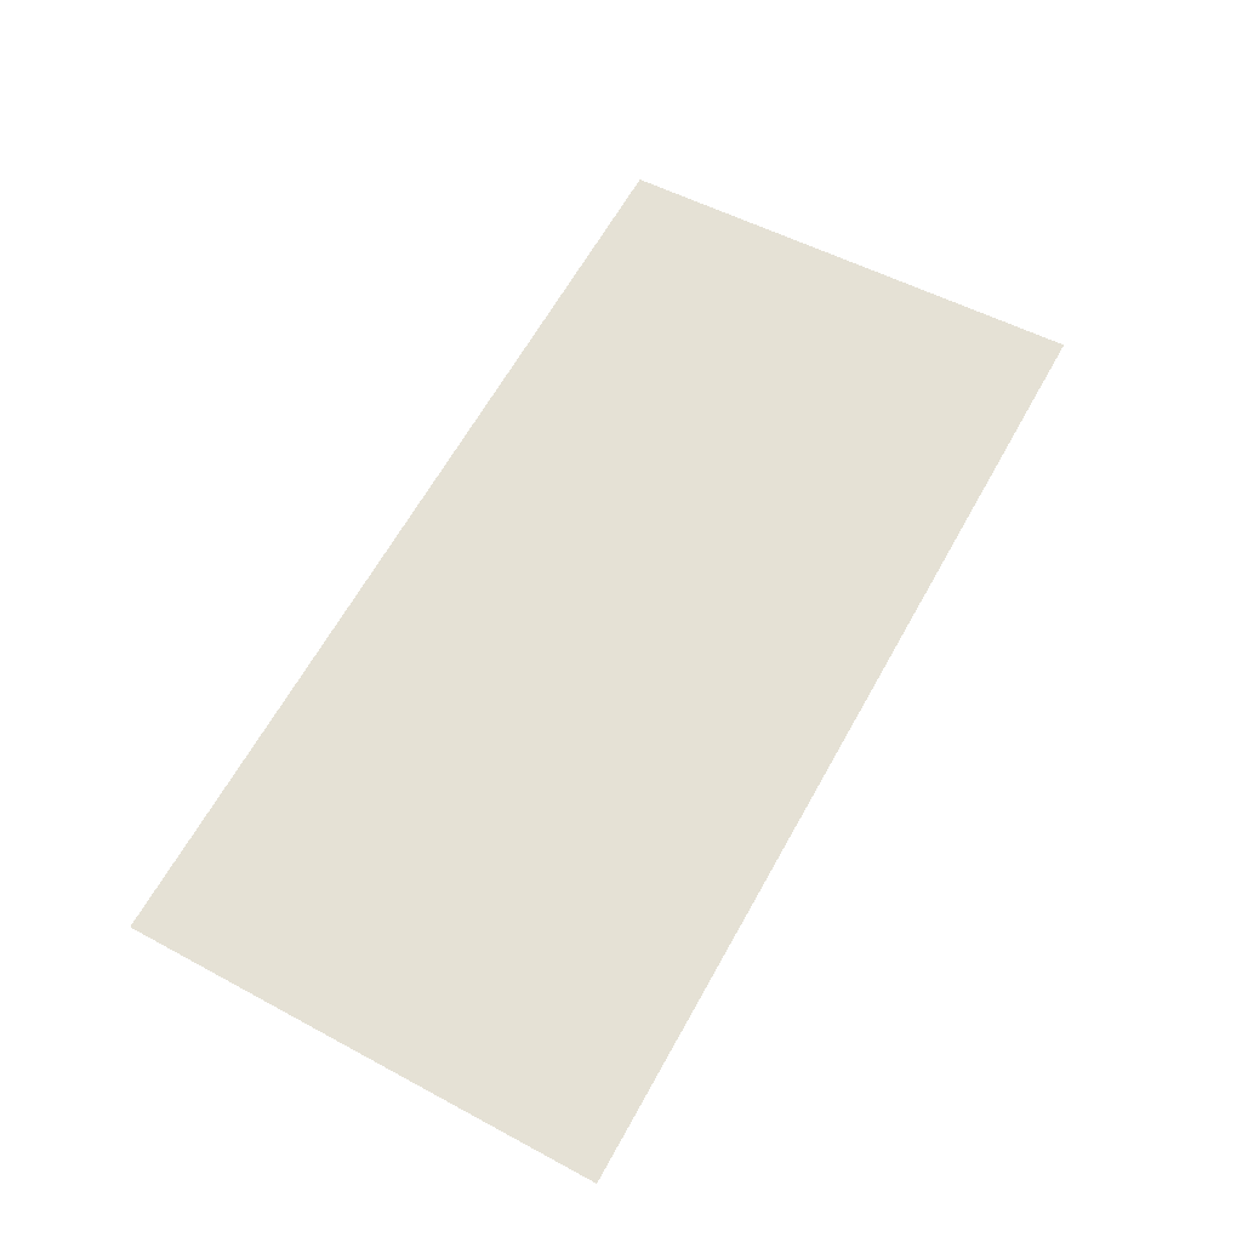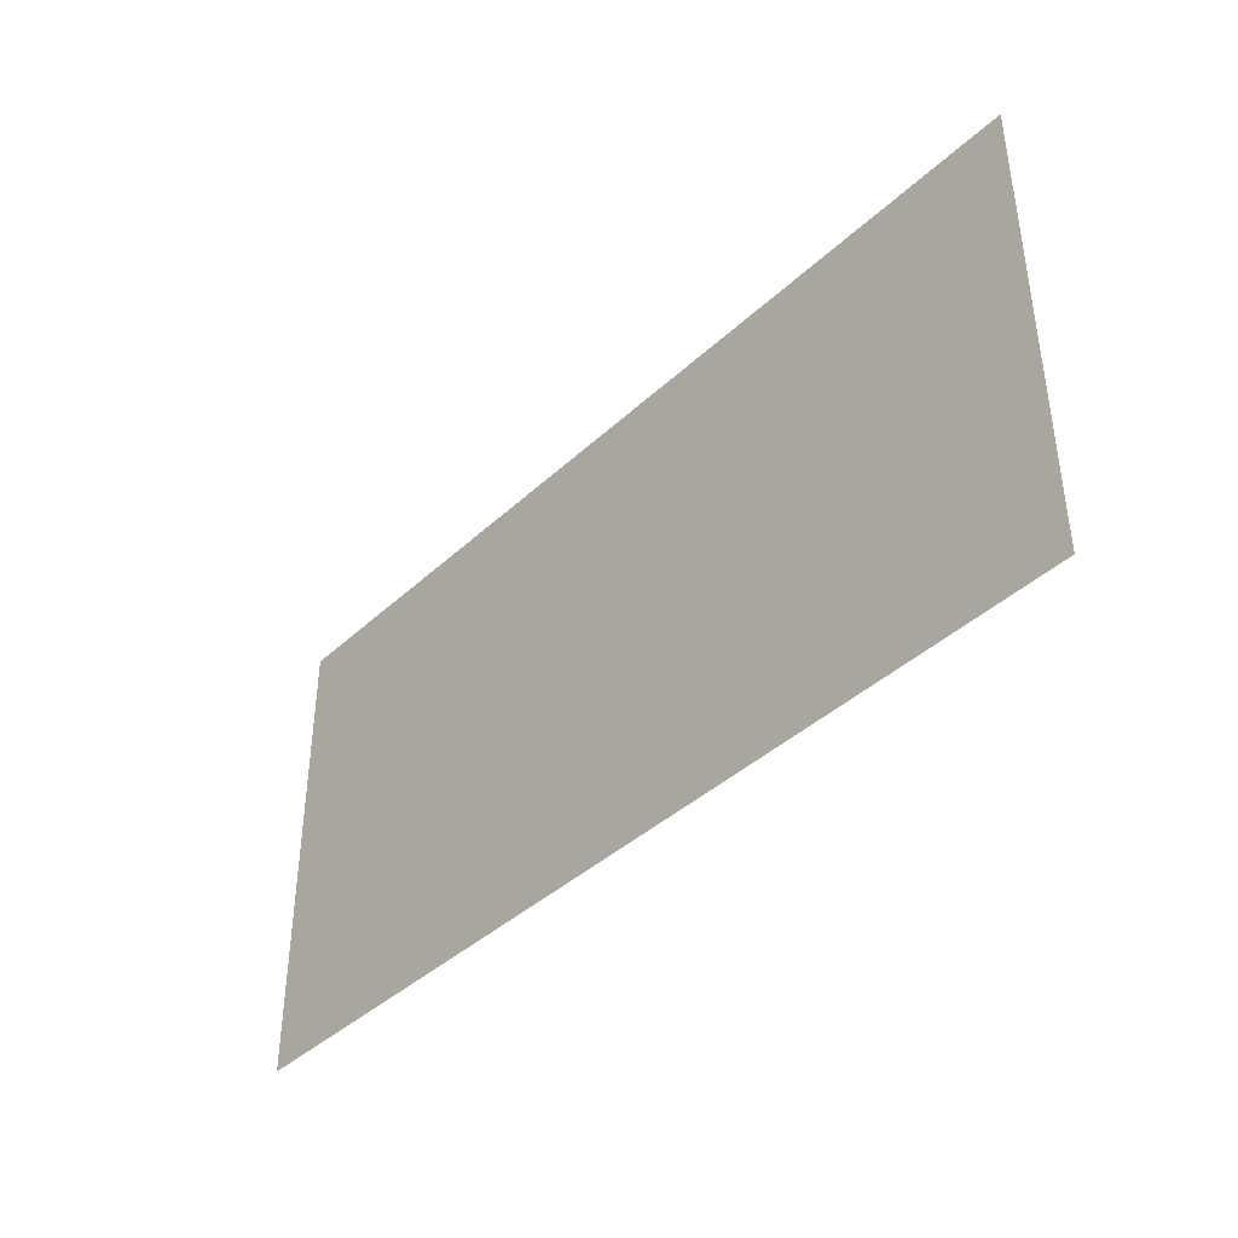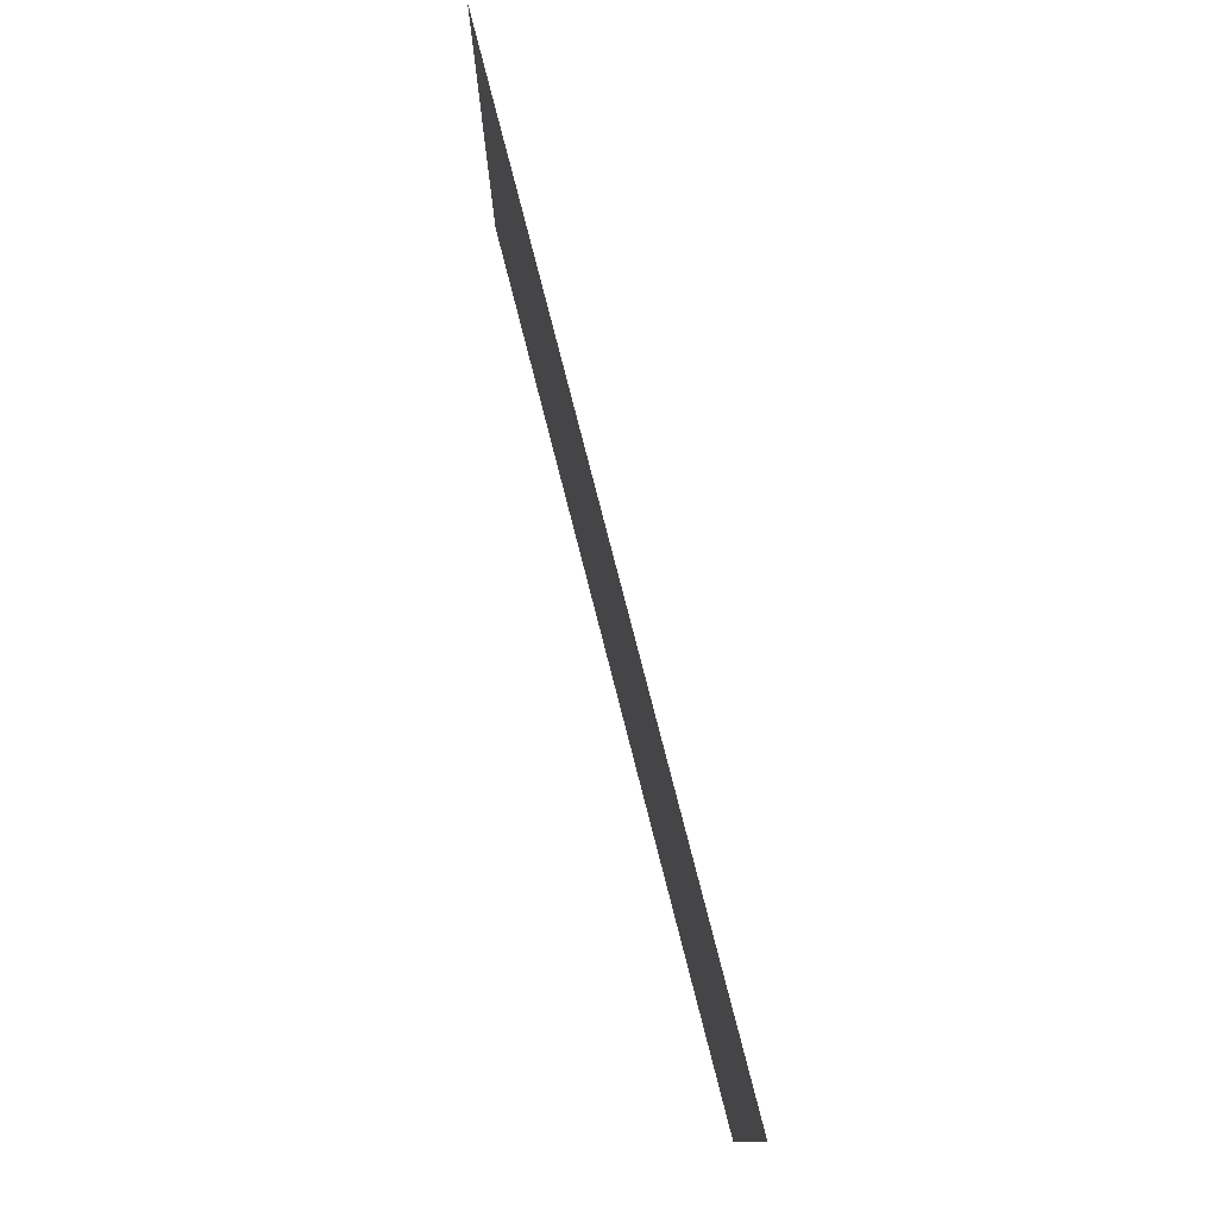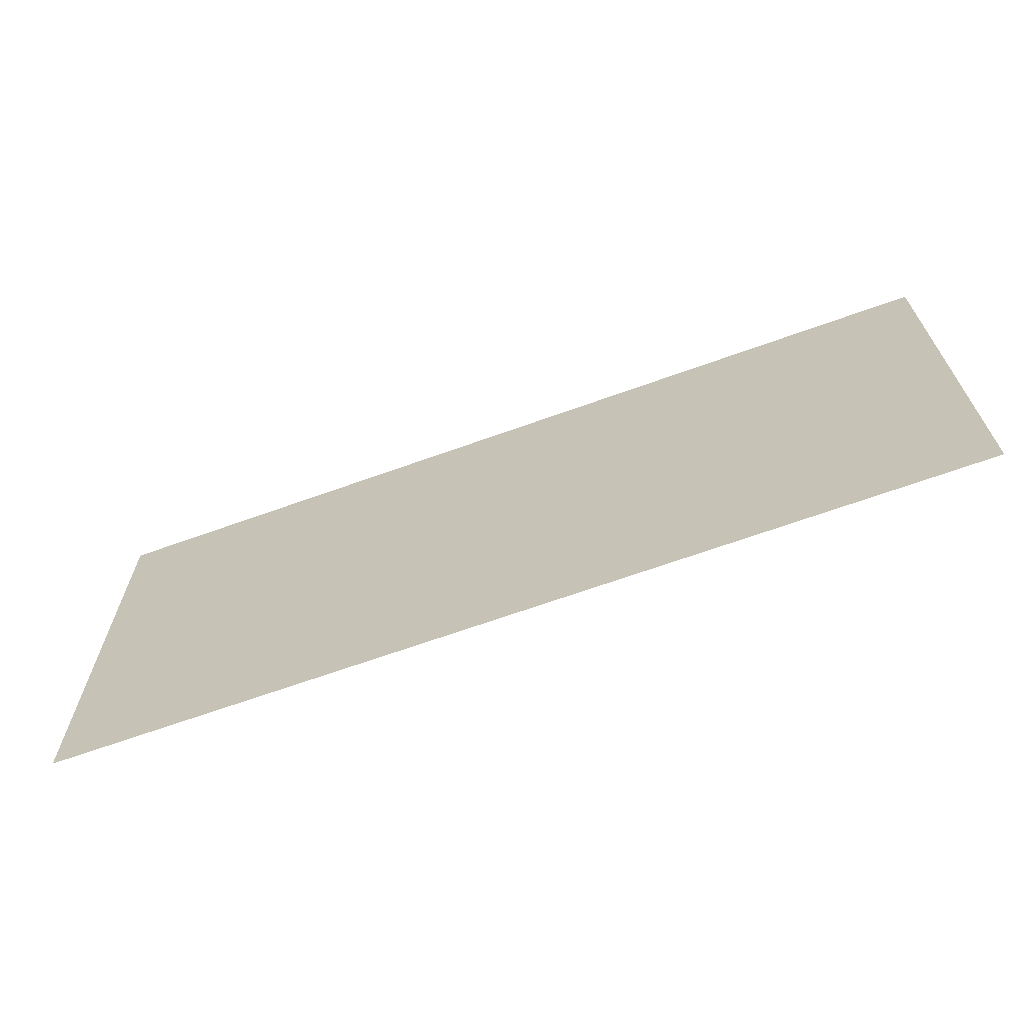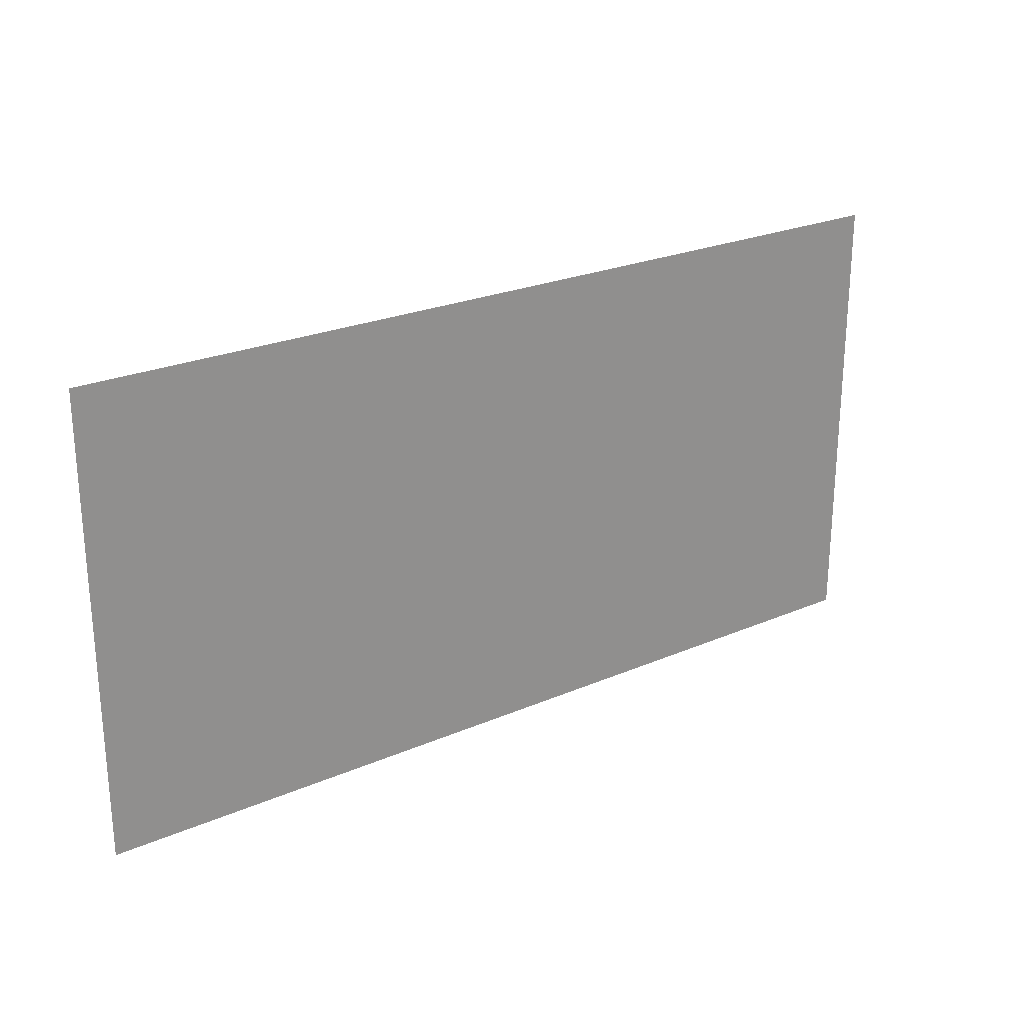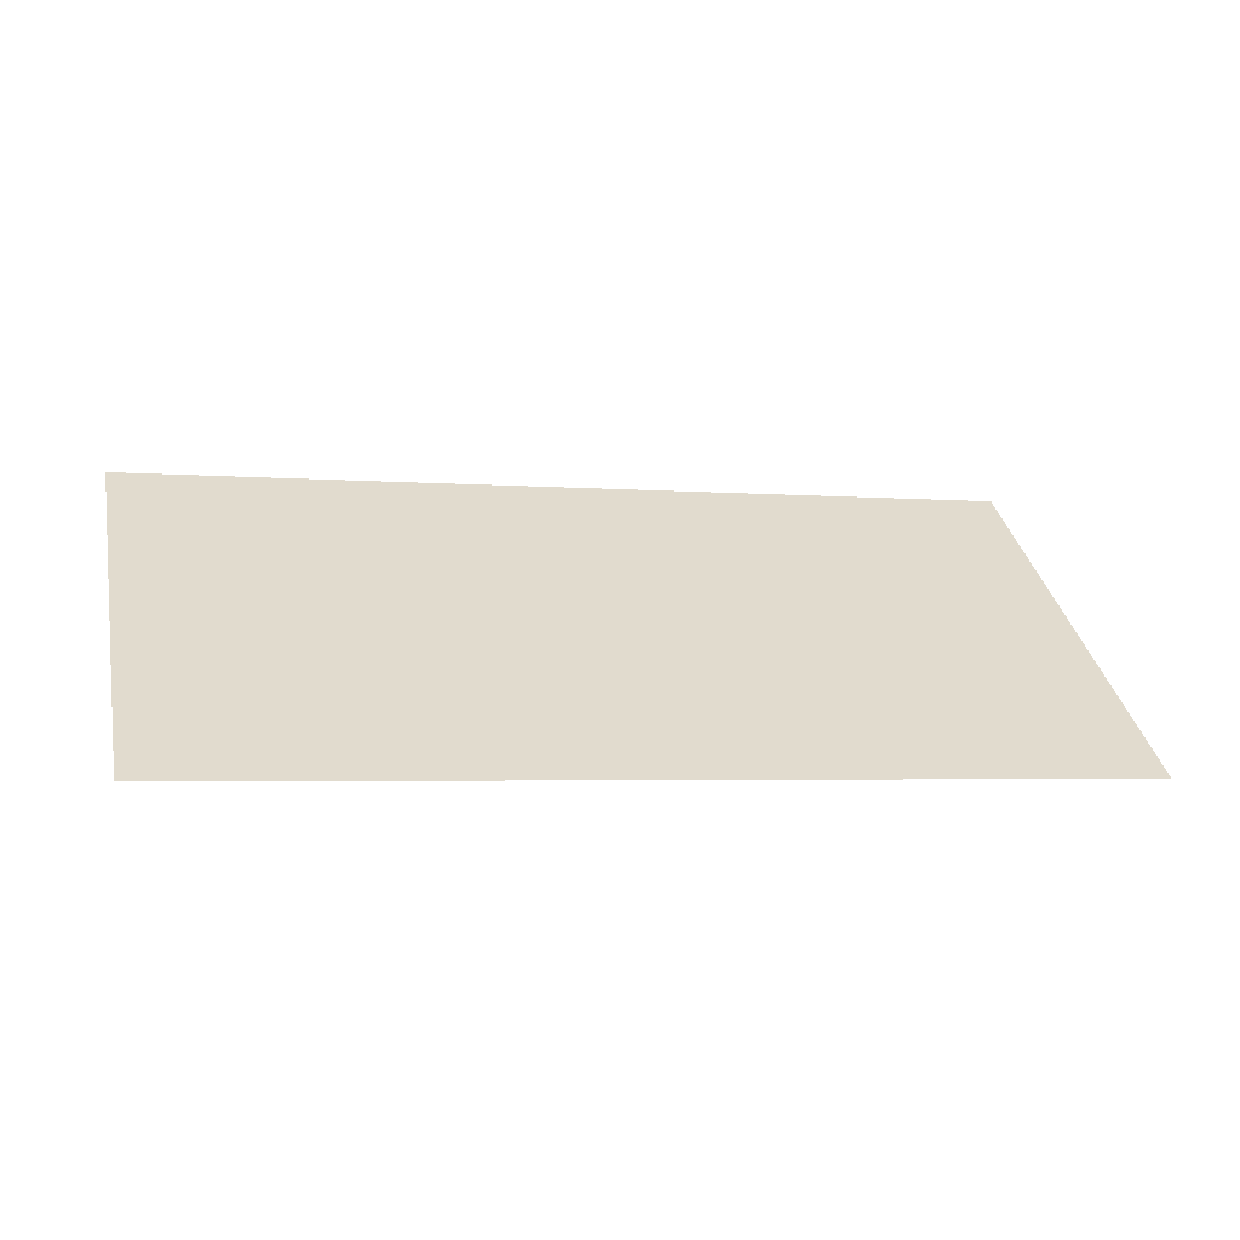
<metadata>
{"format":"obj","ext":"obj","renderer":"f3d","projection":"perspective","resolution":1024,"background":"white","views":[{"elev":53.8,"azim":-60.3,"up":"+Z"},{"elev":-40.4,"azim":39.1,"up":"+Y"},{"elev":77.1,"azim":-113.7,"up":"+Y"},{"elev":-66.8,"azim":10.5,"up":"+Y"},{"elev":24.5,"azim":-44.7,"up":"+Y"},{"elev":35.4,"azim":168.2,"up":"+Z"}]}
</metadata>
<code>
o #ID26
v -0.5432 -0.1294 -0.06633
v -0.02723 -0.398 0.0191
v -0.5432 -0.398 -0.06633
v -0.02723 -0.1294 0.0191
v -0.02723 -0.1294 0.0191
v -0.5432 -0.1294 -0.06633
v -0.02723 -0.398 0.0191
v -0.5432 -0.398 -0.06633
f 1 2 3
f 2 1 4
f 5 6 7
f 8 7 6

</code>
